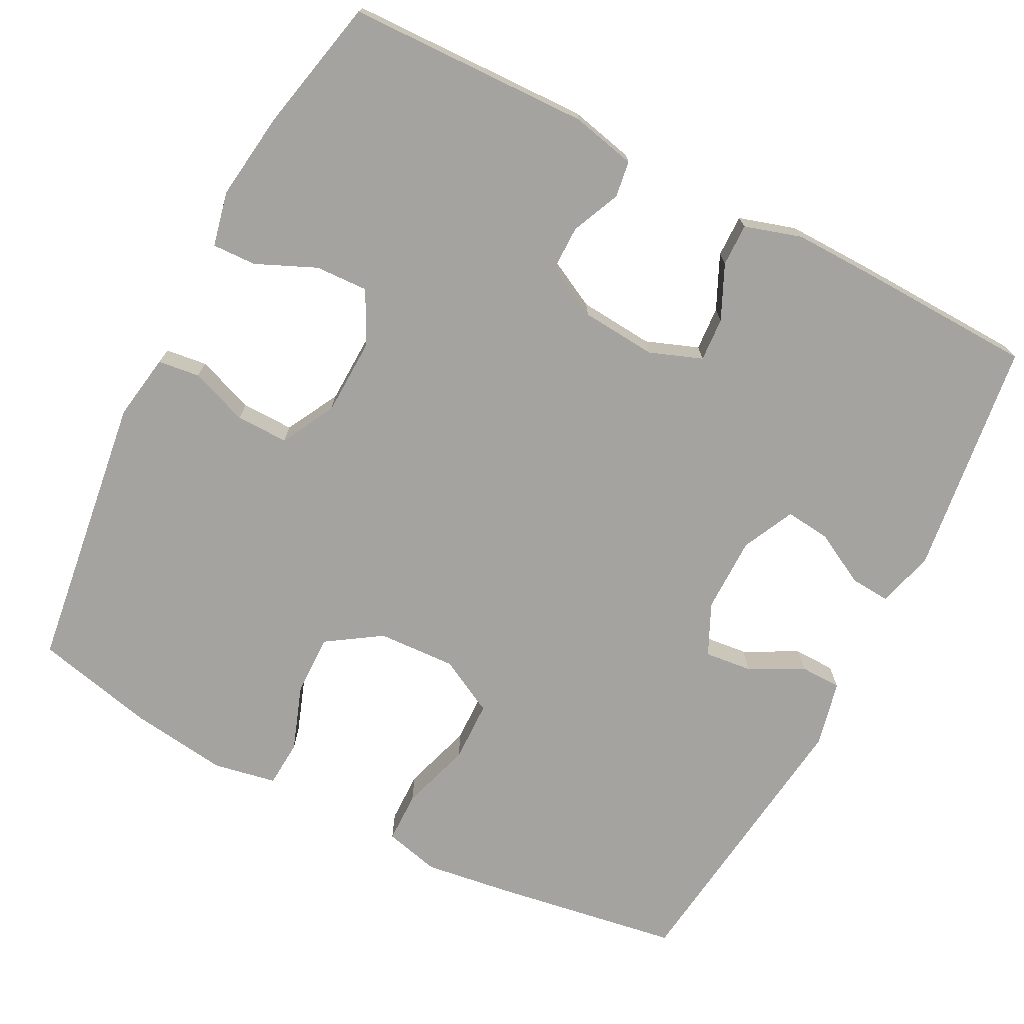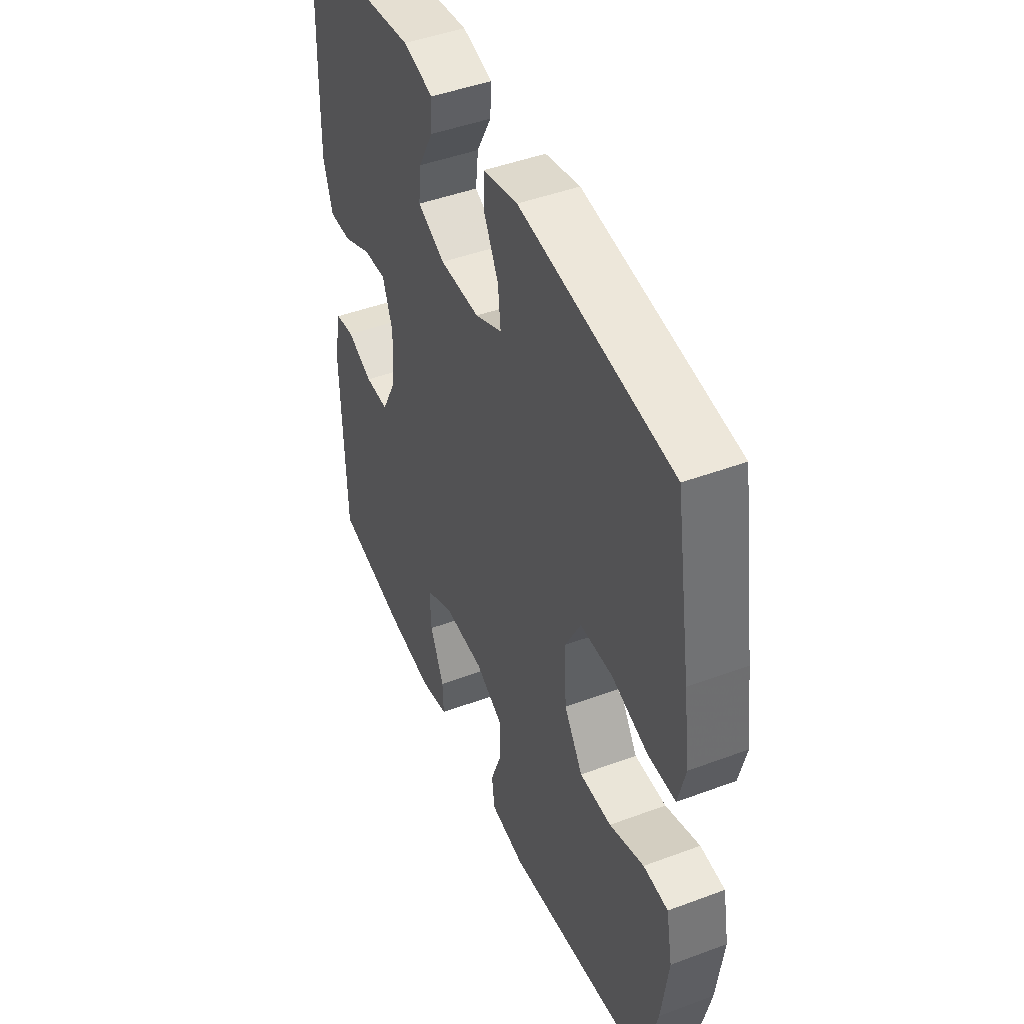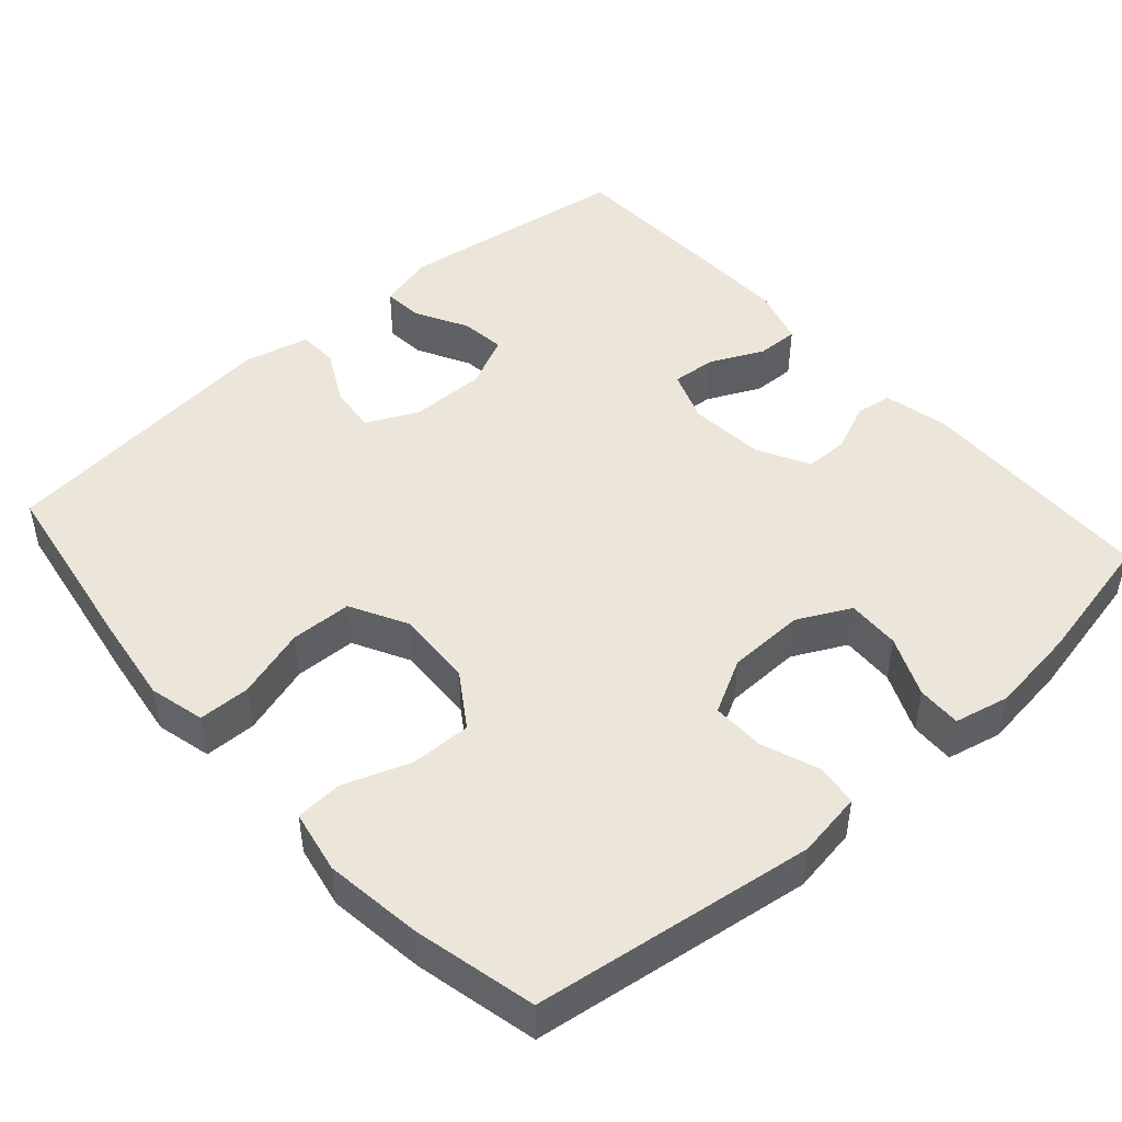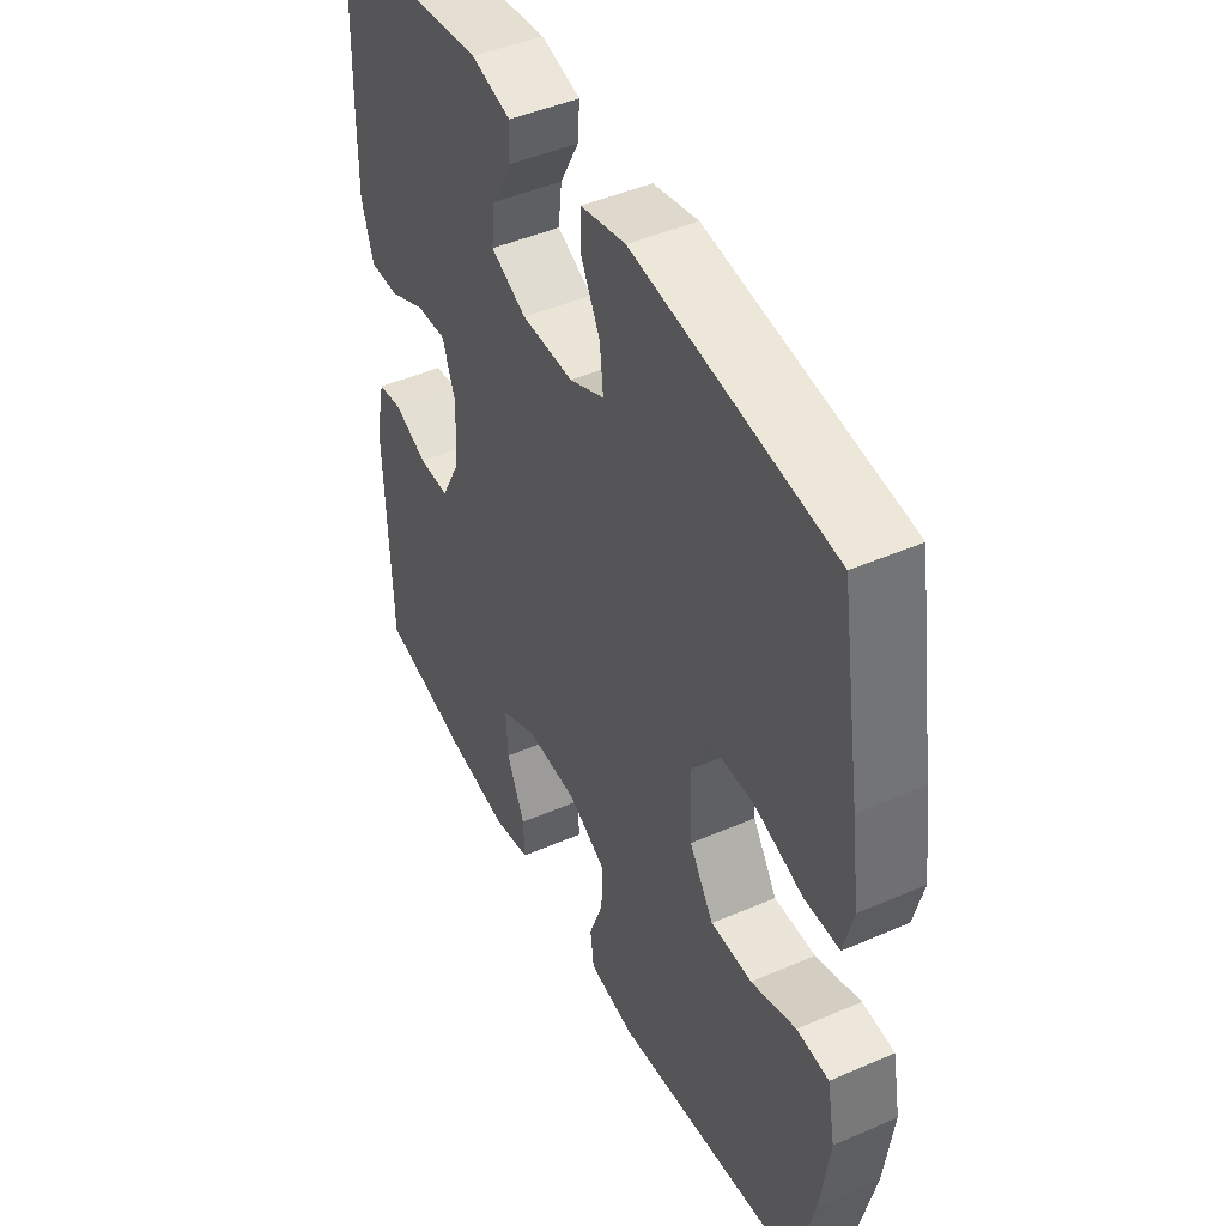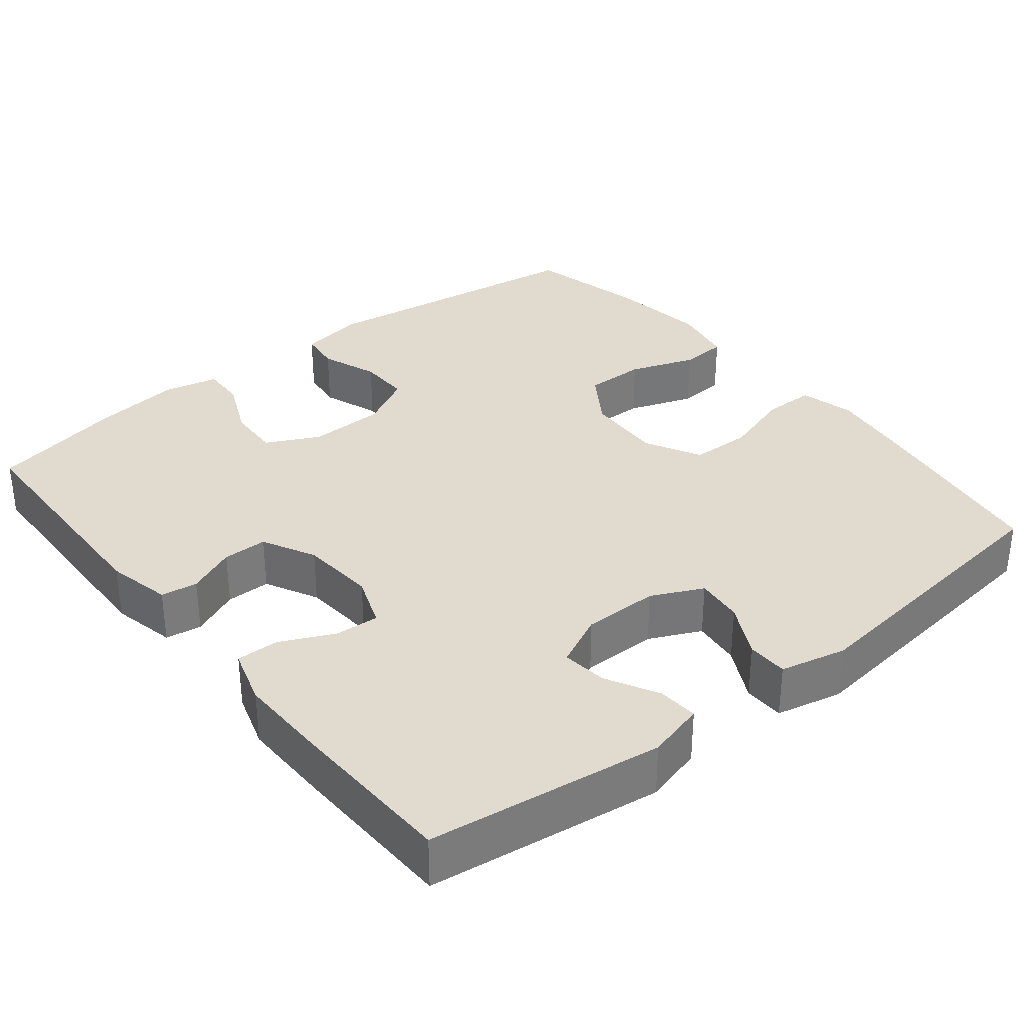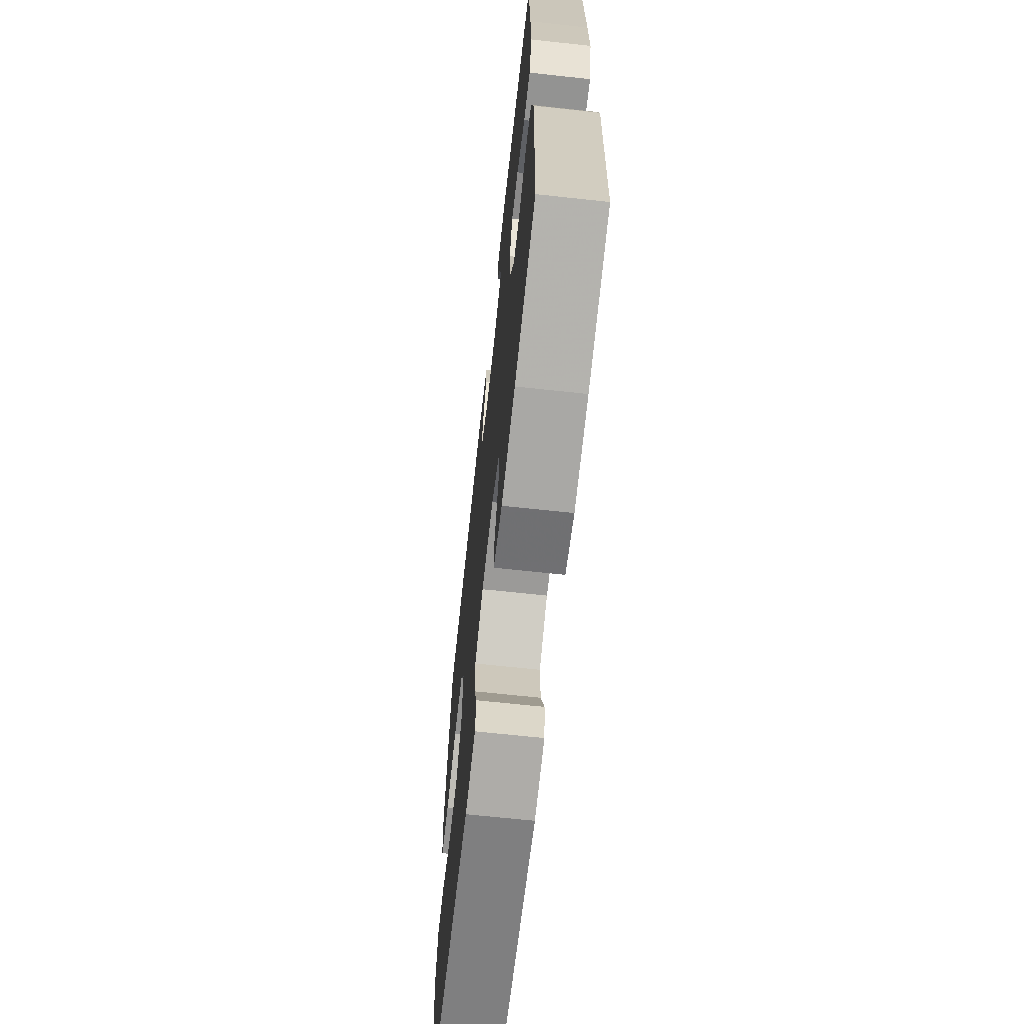
<metadata>
{"format":"obj","ext":"obj","renderer":"f3d","projection":"perspective","resolution":1024,"background":"white","views":[{"elev":-72.8,"azim":-117.4,"up":"+Y"},{"elev":45.8,"azim":66.8,"up":"+Z"},{"elev":46.9,"azim":138.5,"up":"+Y"},{"elev":45.9,"azim":63.5,"up":"+Z"},{"elev":33.4,"azim":-38.7,"up":"+Y"},{"elev":-67.6,"azim":-96.2,"up":"+Z"}]}
</metadata>
<code>
v 0.5 0.07 -0.5
v 0.132 0.07 -0.55
v 0.045 0.07 -0.536
v 0.038 0.07 -0.481
v 0.066 0.07 -0.405
v 0.067 0.07 -0.336
v -0.004 0.07 -0.298
v -0.105 0.07 -0.295
v -0.175 0.07 -0.33
v -0.172 0.07 -0.4
v -0.137 0.07 -0.479
v -0.135 0.07 -0.537
v -0.207 0.07 -0.553
v -0.323 0.07 -0.538
v -0.5 0.07 -0.5
v -0.509 0.07 -0.18
v -0.49 0.07 -0.095
v -0.442 0.07 -0.088
v -0.378 0.07 -0.116
v -0.319 0.07 -0.116
v -0.283 0.07 -0.046
v -0.275 0.07 0.053
v -0.301 0.07 0.122
v -0.359 0.07 0.118
v -0.43 0.07 0.085
v -0.486 0.07 0.084
v -0.509 0.07 0.159
v -0.507 0.07 0.277
v -0.5 0.07 0.5
v -0.191 0.07 0.541
v -0.115 0.07 0.521
v -0.119 0.07 0.468
v -0.156 0.07 0.399
v -0.163 0.07 0.339
v -0.094 0.07 0.306
v 0.006 0.07 0.306
v 0.074 0.07 0.338
v 0.067 0.07 0.401
v 0.03 0.07 0.472
v 0.031 0.07 0.526
v 0.118 0.07 0.546
v 0.5 0.07 0.5
v 0.54 0.07 0.252
v 0.556 0.07 0.138
v 0.538 0.07 0.065
v 0.47 0.07 0.064
v 0.377 0.07 0.093
v 0.296 0.07 0.091
v 0.257 0.07 0.017
v 0.262 0.07 -0.086
v 0.309 0.07 -0.157
v 0.389 0.07 -0.156
v 0.476 0.07 -0.125
v 0.538 0.07 -0.129
v 0.554 0.07 -0.212
v 0.537 0.07 -0.34
v 0.5 0 -0.5
v 0.132 0 -0.55
v 0.045 0 -0.536
v 0.038 0 -0.481
v 0.066 0 -0.405
v 0.067 0 -0.336
v -0.004 0 -0.298
v -0.105 0 -0.295
v -0.175 0 -0.33
v -0.172 0 -0.4
v -0.137 0 -0.479
v -0.135 0 -0.537
v -0.207 0 -0.553
v -0.323 0 -0.538
v -0.5 0 -0.5
v -0.509 0 -0.18
v -0.49 0 -0.095
v -0.442 0 -0.088
v -0.378 0 -0.116
v -0.319 0 -0.116
v -0.283 0 -0.046
v -0.275 0 0.053
v -0.301 0 0.122
v -0.359 0 0.118
v -0.43 0 0.085
v -0.486 0 0.084
v -0.509 0 0.159
v -0.507 0 0.277
v -0.5 0 0.5
v -0.191 0 0.541
v -0.115 0 0.521
v -0.119 0 0.468
v -0.156 0 0.399
v -0.163 0 0.339
v -0.094 0 0.306
v 0.006 0 0.306
v 0.074 0 0.338
v 0.067 0 0.401
v 0.03 0 0.472
v 0.031 0 0.526
v 0.118 0 0.546
v 0.5 0 0.5
v 0.54 0 0.252
v 0.556 0 0.138
v 0.538 0 0.065
v 0.47 0 0.064
v 0.377 0 0.093
v 0.296 0 0.091
v 0.257 0 0.017
v 0.262 0 -0.086
v 0.309 0 -0.157
v 0.389 0 -0.156
v 0.476 0 -0.125
v 0.538 0 -0.129
v 0.554 0 -0.212
v 0.537 0 -0.34
f 3 4 5
f 2 3 5
f 1 2 5
f 56 1 5
f 55 56 5
f 54 55 5
f 53 54 5
f 52 53 5
f 51 52 5 6
f 50 51 6 7
f 49 50 7 8
f 48 49 8 9
f 45 46 47
f 44 45 47
f 43 44 47
f 42 43 47
f 41 42 47
f 40 41 47
f 39 40 47
f 38 39 47
f 37 38 47 48
f 36 37 48 9
f 31 32 33
f 30 31 33
f 29 30 33
f 28 29 33
f 27 28 33
f 26 27 33
f 25 26 33
f 24 25 33
f 23 24 33 34
f 22 23 34 35
f 17 18 19
f 16 17 19
f 15 16 19
f 14 15 19
f 13 14 19
f 12 13 19
f 11 12 19
f 10 11 19
f 9 10 19 20
f 35 36 9
f 22 35 9
f 21 22 9
f 9 20 21
f 61 60 59
f 61 59 58
f 61 58 57
f 61 57 112
f 61 112 111
f 61 111 110
f 61 110 109
f 61 109 108
f 62 61 108 107
f 63 62 107 106
f 64 63 106 105
f 65 64 105 104
f 103 102 101
f 103 101 100
f 103 100 99
f 103 99 98
f 103 98 97
f 103 97 96
f 103 96 95
f 103 95 94
f 104 103 94 93
f 65 104 93 92
f 89 88 87
f 89 87 86
f 89 86 85
f 89 85 84
f 89 84 83
f 89 83 82
f 89 82 81
f 89 81 80
f 90 89 80 79
f 91 90 79 78
f 75 74 73
f 75 73 72
f 75 72 71
f 75 71 70
f 75 70 69
f 75 69 68
f 75 68 67
f 75 67 66
f 76 75 66 65
f 65 92 91
f 65 91 78
f 65 78 77
f 77 76 65
f 1 57 58 2
f 2 58 59 3
f 3 59 60 4
f 4 60 61 5
f 5 61 62 6
f 6 62 63 7
f 7 63 64 8
f 8 64 65 9
f 9 65 66 10
f 10 66 67 11
f 11 67 68 12
f 12 68 69 13
f 13 69 70 14
f 14 70 71 15
f 15 71 72 16
f 16 72 73 17
f 17 73 74 18
f 18 74 75 19
f 19 75 76 20
f 20 76 77 21
f 21 77 78 22
f 22 78 79 23
f 23 79 80 24
f 24 80 81 25
f 25 81 82 26
f 26 82 83 27
f 27 83 84 28
f 28 84 85 29
f 29 85 86 30
f 30 86 87 31
f 31 87 88 32
f 32 88 89 33
f 33 89 90 34
f 34 90 91 35
f 35 91 92 36
f 36 92 93 37
f 37 93 94 38
f 38 94 95 39
f 39 95 96 40
f 40 96 97 41
f 41 97 98 42
f 42 98 99 43
f 43 99 100 44
f 44 100 101 45
f 45 101 102 46
f 46 102 103 47
f 47 103 104 48
f 48 104 105 49
f 49 105 106 50
f 50 106 107 51
f 51 107 108 52
f 52 108 109 53
f 53 109 110 54
f 54 110 111 55
f 55 111 112 56
f 56 112 57 1

</code>
